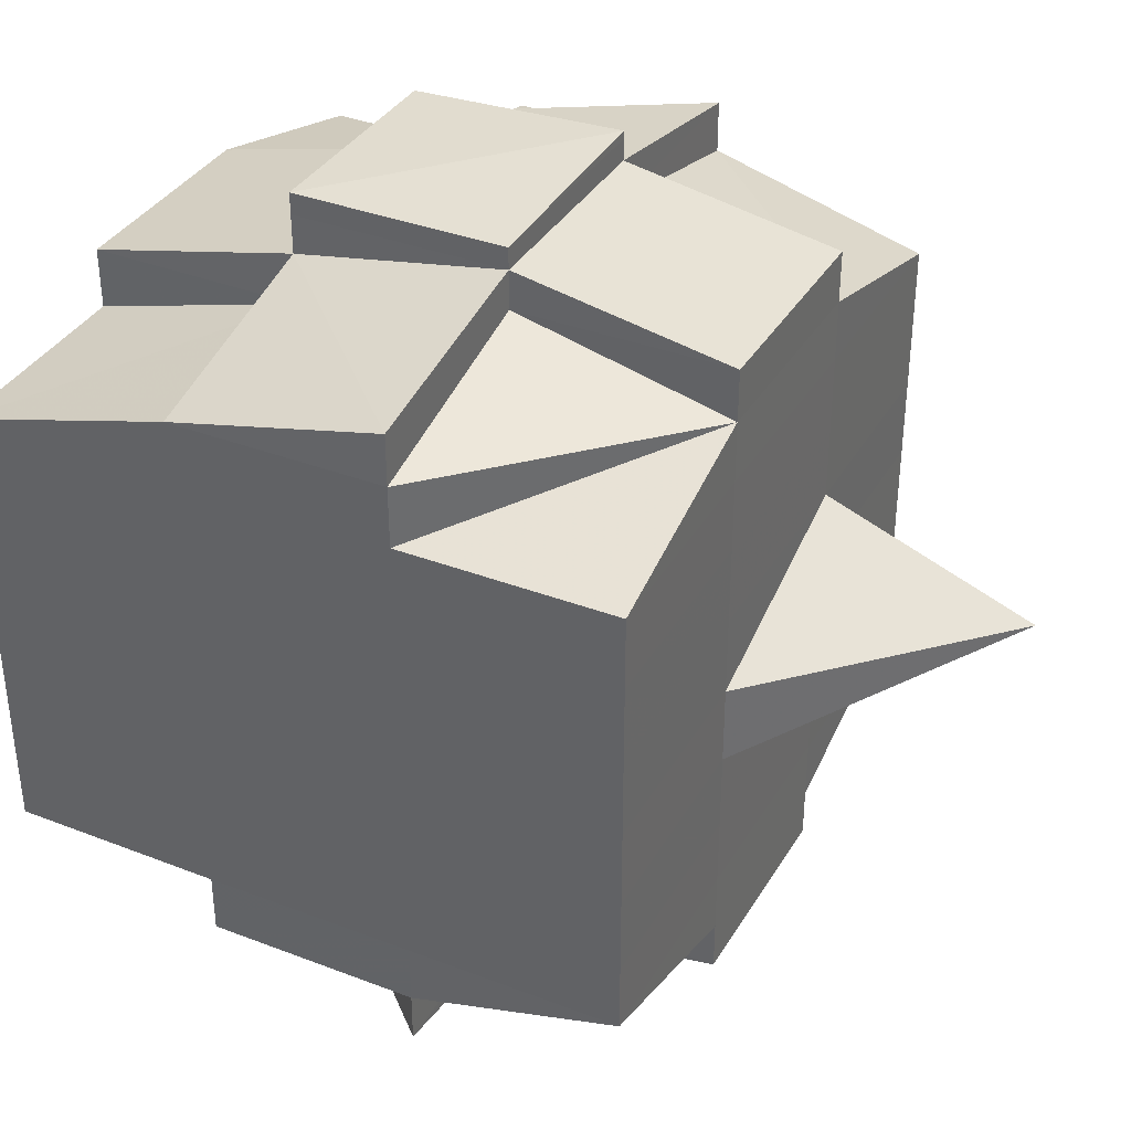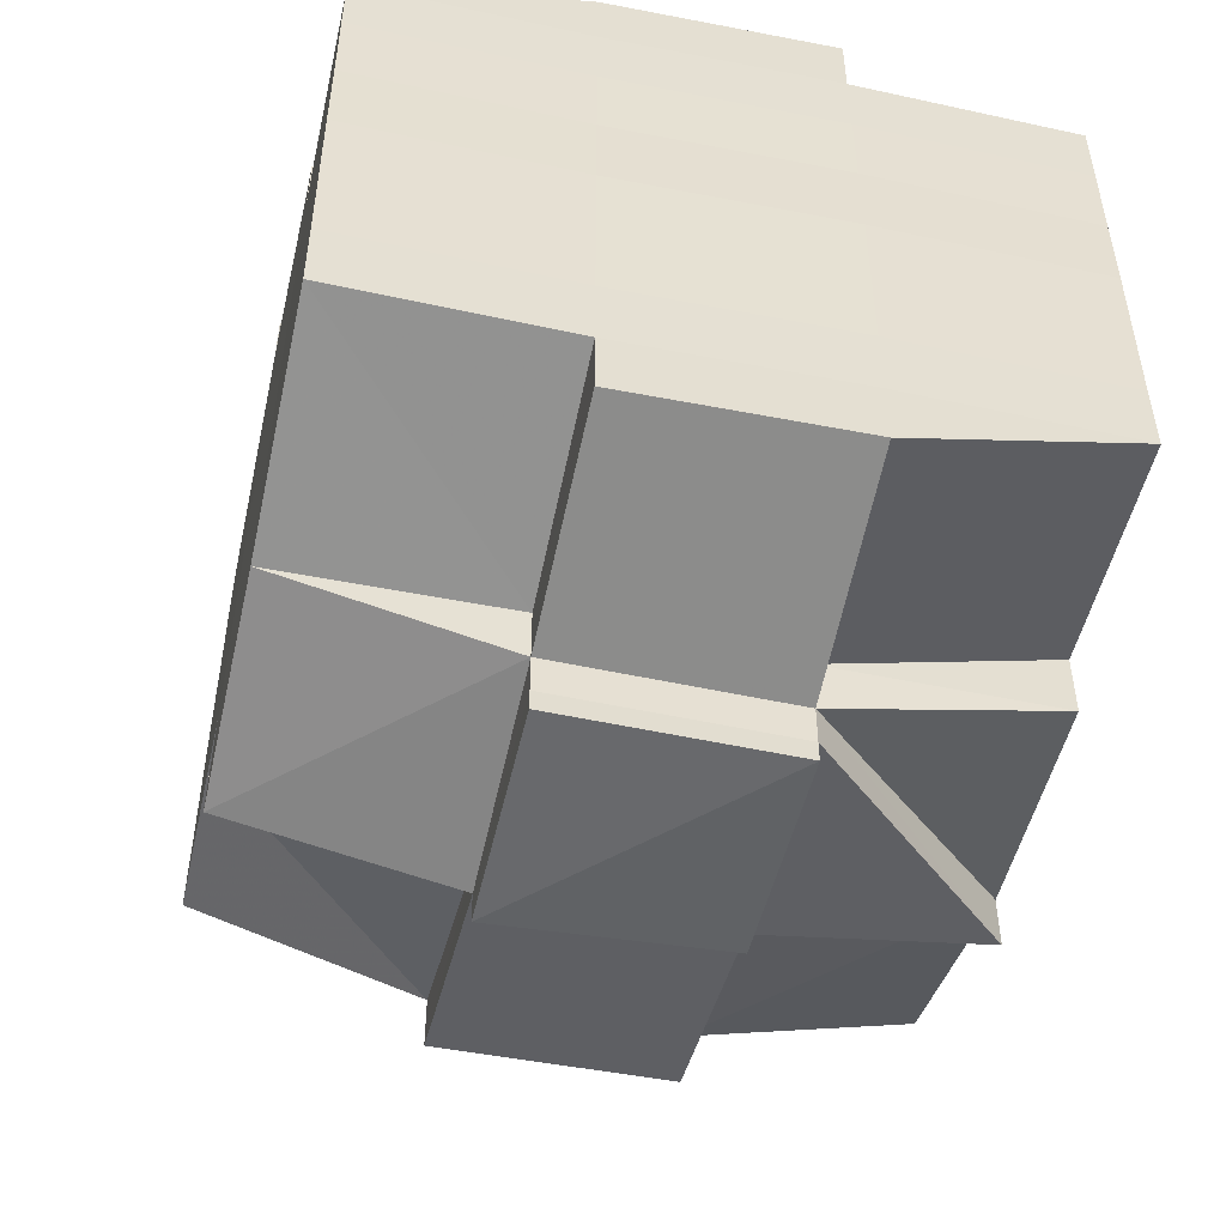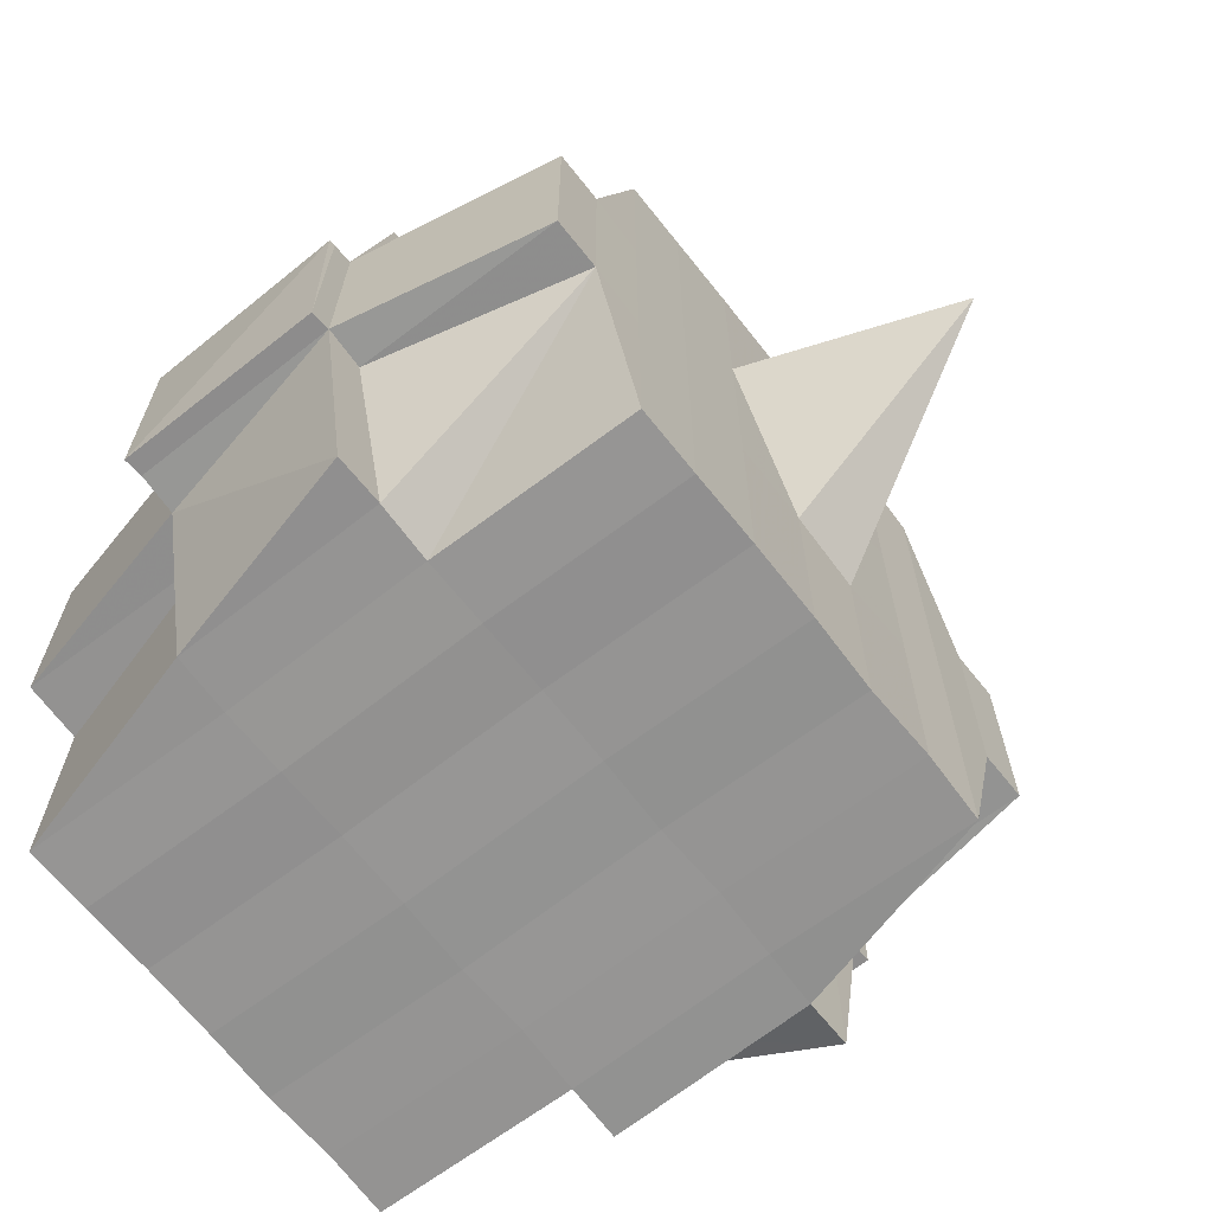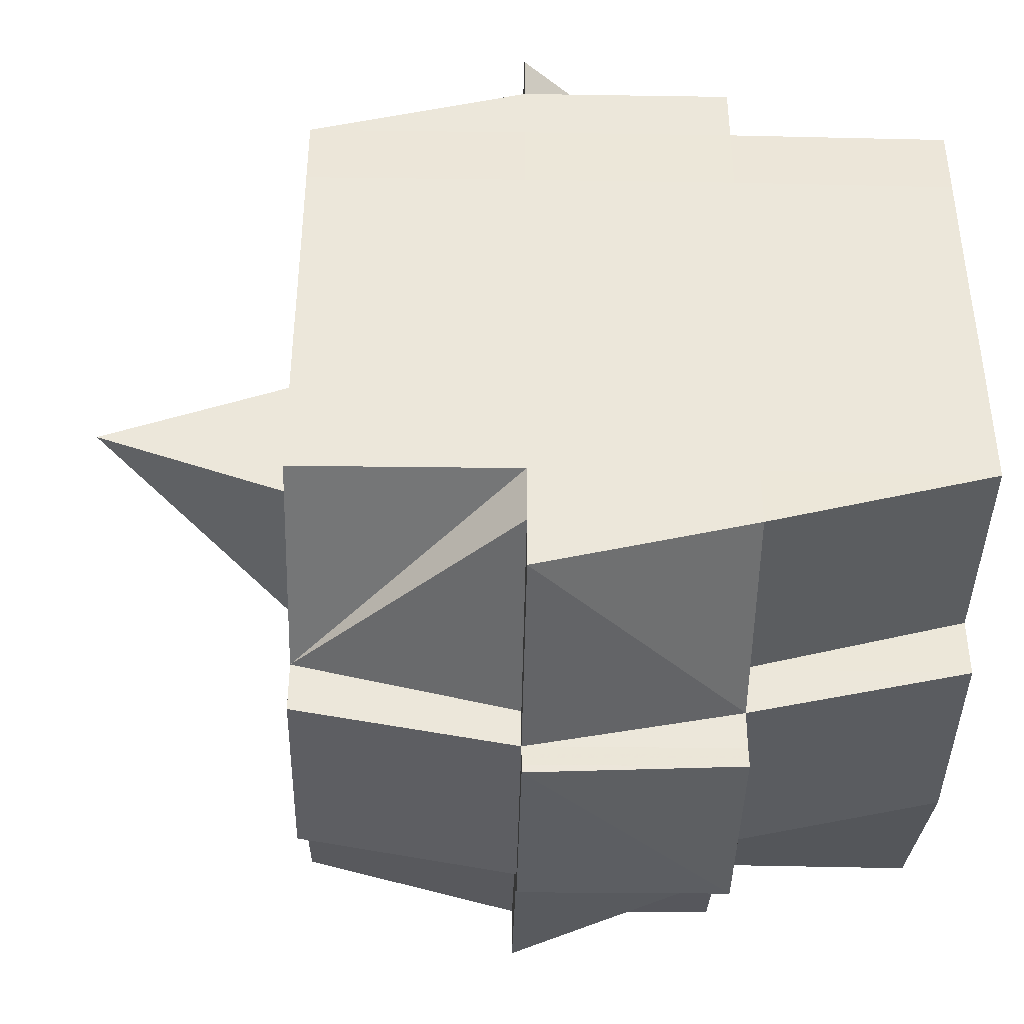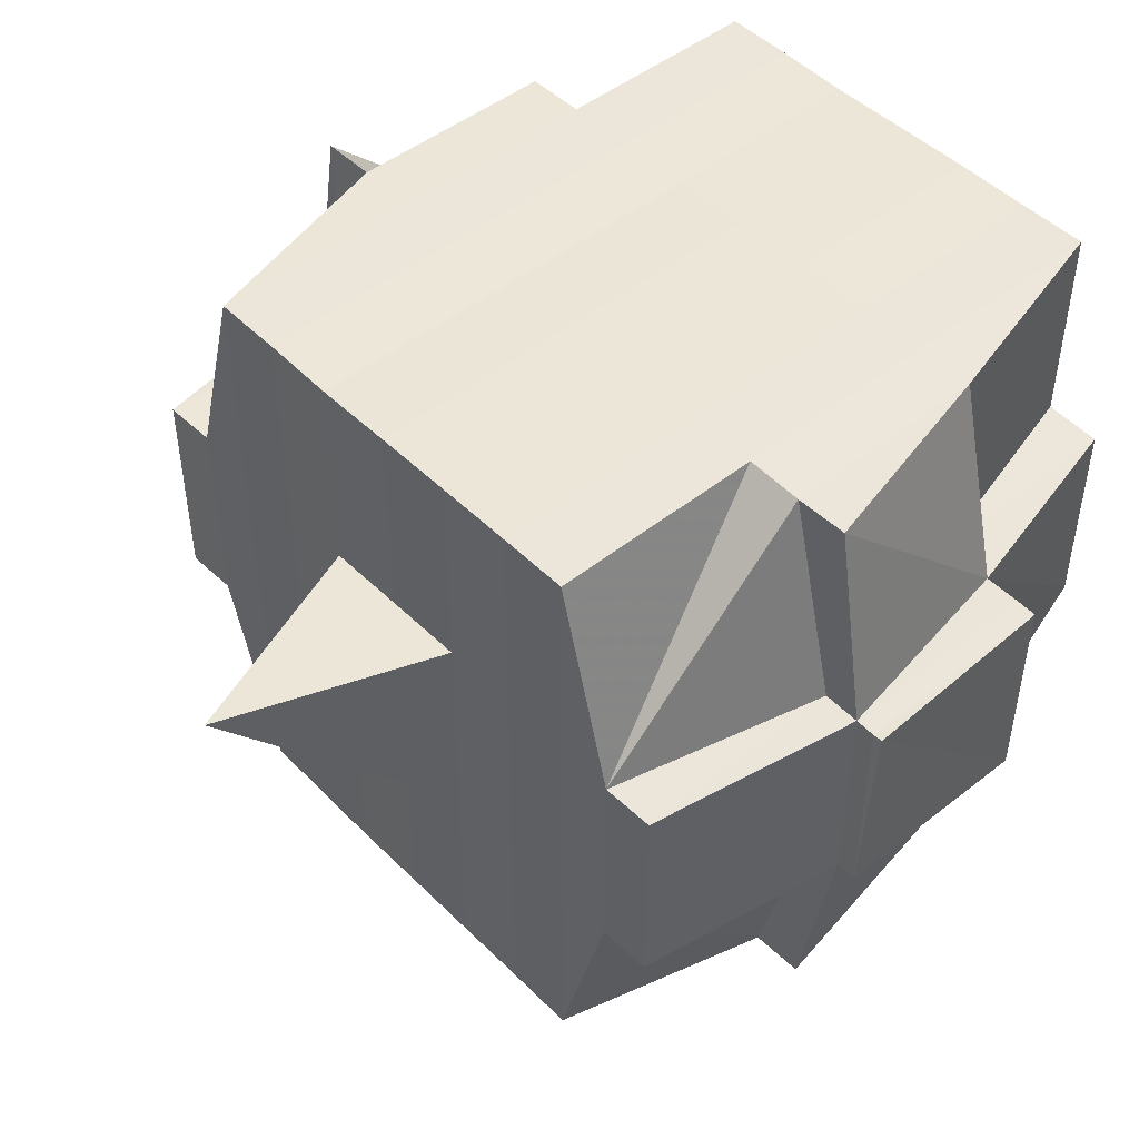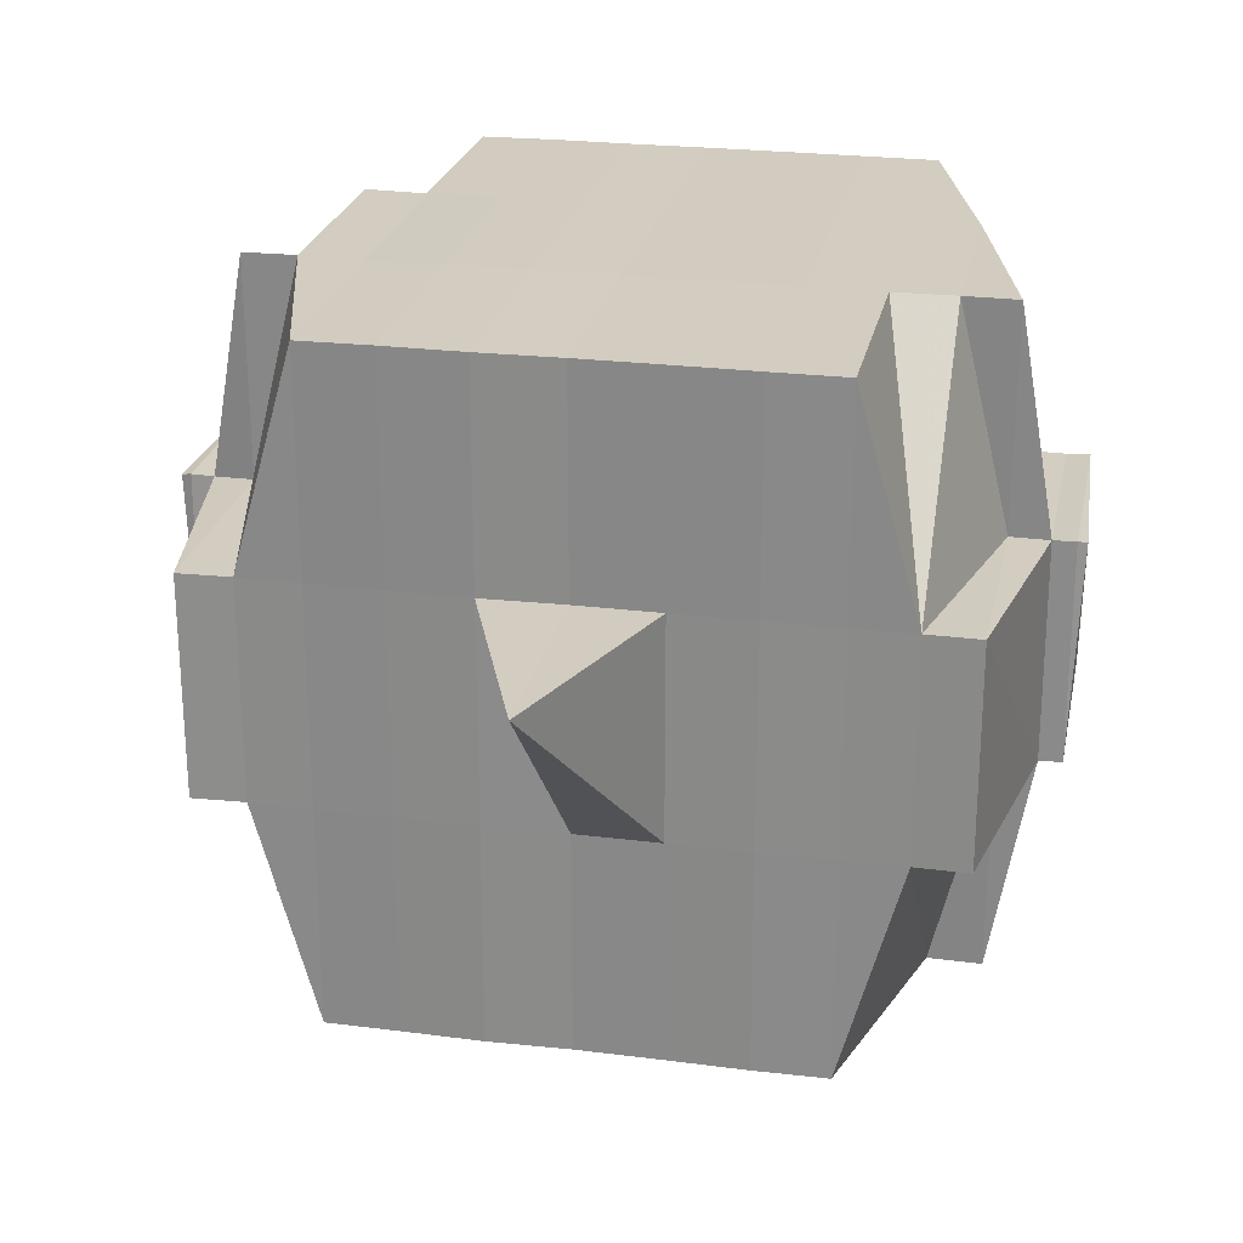
<metadata>
{"format":"obj","ext":"obj","renderer":"f3d","projection":"perspective","resolution":1024,"background":"white","views":[{"elev":36.4,"azim":26.7,"up":"+Z"},{"elev":-50.9,"azim":-102.9,"up":"+Z"},{"elev":-66.6,"azim":37.8,"up":"+Y"},{"elev":-40.9,"azim":178.9,"up":"+Z"},{"elev":47.7,"azim":138.1,"up":"+Y"},{"elev":24.5,"azim":101.4,"up":"+Y"}]}
</metadata>
<code>
o 4485
v 2216 1894 17.78
v 2216 1894 17.78
v 2216 1894 17.78
v 2216 1894 17.78
v 2216 1894 17.78
v 2216 1894 17.78
v 2216 1894 17.78
v 2216 1894 17.78
v 2216 1894 17.78
v 2216 1894 17.78
v 2216 1894 17.78
v 2216 1894 17.78
v 2216 1894 17.78
v 2216 1894 17.78
v 2216 1894 17.78
v 2216 1894 17.78
v 2216 1894 17.78
v 2216 1894 17.78
v 2216 1894 17.78
v 2216 1894 17.78
v 2216 1894 17.78
v 2216 1894 17.78
v 2216 1894 17.78
v 2216 1894 17.78
v 2216 1894 17.78
v 2216 1894 17.78
v 2216 1894 17.78
v 2216 1894 17.78
v 2216 1894 17.78
v 2216 1894 17.78
v 2216 1894 17.78
v 2216 1894 17.78
v 2216 1894 17.78
v 2216 1894 17.78
v 2216 1894 17.78
v 2216 1894 17.78
v 2216 1894 17.78
v 2216 1894 17.78
v 2216 1894 17.78
v 2216 1894 17.78
v 2216 1894 17.78
v 2216 1894 17.78
v 2216 1894 17.78
v 2216 1894 17.78
v 2216 1894 17.78
v 2216 1894 17.79
v 2216 1894 17.79
v 2216 1894 17.79
v 2216 1894 17.79
v 2216 1894 17.78
v 2216 1894 17.79
v 2216 1894 17.79
v 2216 1894 17.8
v 2216 1894 17.79
v 2216 1894 17.79
v 2216 1894 17.78
v 2216 1894 17.78
v 2216 1894 17.78
v 2216 1894 17.79
v 2216 1894 17.79
v 2216 1894 17.79
v 2216 1894 17.8
v 2216 1894 17.8
v 2216 1894 17.8
v 2216 1894 17.8
v 2216 1894 17.8
v 2216 1894 17.79
v 2216 1894 17.8
v 2216 1894 17.8
v 2216 1894 17.8
v 2216 1894 17.81
v 2216 1894 17.8
v 2216 1894 17.8
v 2216 1894 17.8
v 2216 1894 17.8
v 2216 1894 17.8
v 2216 1894 17.8
v 2216 1894 17.8
v 2216 1894 17.8
v 2216 1894 17.81
v 2216 1894 17.81
v 2216 1894 17.81
v 2216 1894 17.81
v 2216 1894 17.81
v 2216 1894 17.81
v 2216 1894 17.8
v 2216 1894 17.81
v 2216 1894 17.81
v 2216 1894 17.81
v 2216 1894 17.81
v 2216 1894 17.81
v 2216 1894 17.81
v 2216 1894 17.81
v 2216 1894 17.81
v 2216 1894 17.81
v 2216 1894 17.81
v 2216 1894 17.81
v 2216 1894 17.81
v 2216 1894 17.81
v 2216 1894 17.81
v 2216 1894 17.81
v 2216 1894 17.81
v 2216 1894 17.81
v 2216 1894 17.81
v 2216 1894 17.81
v 2216 1894 17.81
v 2216 1894 17.81
v 2216 1894 17.81
v 2216 1894 17.81
v 2216 1894 17.81
v 2216 1894 17.81
v 2216 1894 17.81
v 2216 1894 17.81
v 2216 1894 17.81
v 2216 1894 17.81
v 2216 1894 17.81
v 2216 1894 17.81
v 2216 1894 17.81
v 2216 1894 17.81
v 2216 1894 17.81
v 2216 1894 17.81
v 2216 1894 17.81
v 2216 1894 17.81
v 2216 1894 17.81
v 2216 1894 17.81
v 2216 1894 17.81
v 2216 1894 17.8
v 2216 1894 17.8
v 2216 1894 17.8
v 2216 1894 17.8
v 2216 1894 17.81
v 2216 1894 17.81
v 2216 1894 17.81
v 2216 1894 17.81
v 2216 1894 17.81
v 2216 1894 17.81
v 2216 1894 17.81
v 2216 1894 17.81
v 2216 1894 17.81
v 2216 1894 17.81
v 2216 1894 17.81
v 2216 1894 17.81
v 2216 1894 17.81
v 2216 1894 17.81
v 2216 1894 17.81
v 2216 1894 17.81
v 2216 1894 17.81
v 2216 1894 17.8
v 2216 1894 17.81
v 2216 1894 17.8
v 2216 1894 17.8
v 2216 1894 17.81
v 2216 1894 17.81
v 2216 1894 17.81
v 2216 1894 17.81
v 2216 1894 17.81
v 2216 1894 17.81
v 2216 1894 17.81
v 2216 1894 17.81
v 2216 1894 17.81
v 2216 1894 17.81
v 2216 1894 17.81
v 2216 1894 17.81
v 2216 1894 17.81
v 2216 1894 17.8
v 2216 1894 17.8
v 2216 1894 17.8
v 2216 1894 17.8
v 2216 1894 17.79
v 2216 1894 17.79
v 2216 1894 17.79
v 2216 1894 17.79
v 2216 1894 17.79
v 2216 1894 17.78
v 2216 1894 17.78
v 2216 1894 17.78
v 2216 1894 17.78
v 2216 1894 17.79
v 2216 1894 17.79
v 2216 1894 17.78
v 2216 1894 17.79
v 2216 1894 17.78
v 2216 1894 17.78
v 2216 1894 17.78
v 2216 1894 17.78
v 2216 1894 17.78
v 2216 1894 17.78
v 2216 1894 17.78
v 2216 1894 17.78
v 2216 1894 17.78
v 2216 1894 17.78
v 2216 1894 17.78
v 2216 1894 17.78
v 2216 1894 17.78
v 2216 1894 17.78
v 2216 1894 17.78
v 2216 1894 17.78
v 2216 1894 17.78
v 2216 1894 17.78
v 2216 1894 17.78
v 2216 1894 17.78
v 2216 1894 17.78
v 2216 1894 17.78
v 2216 1894 17.78
v 2216 1894 17.78
v 2216 1894 17.78
v 2216 1894 17.78
v 2216 1894 17.78
v 2216 1894 17.78
v 2216 1894 17.78
v 2216 1894 17.79
v 2216 1894 17.79
v 2216 1894 17.79
v 2216 1894 17.78
v 2216 1894 17.79
v 2216 1894 17.79
v 2216 1894 17.79
v 2216 1894 17.79
v 2216 1894 17.8
v 2216 1894 17.79
v 2216 1894 17.79
v 2216 1894 17.79
v 2216 1894 17.8
v 2216 1894 17.8
v 2216 1894 17.8
v 2216 1894 17.8
v 2216 1894 17.8
v 2216 1894 17.8
v 2216 1894 17.8
v 2216 1894 17.8
v 2216 1894 17.8
v 2216 1894 17.8
v 2216 1894 17.8
v 2216 1894 17.81
v 2216 1894 17.8
v 2216 1894 17.8
v 2216 1894 17.81
v 2216 1894 17.81
v 2216 1894 17.81
v 2216 1894 17.81
v 2216 1894 17.81
v 2216 1894 17.81
v 2216 1894 17.81
v 2216 1894 17.81
v 2216 1894 17.81
v 2216 1894 17.81
v 2216 1894 17.81
v 2216 1894 17.81
v 2216 1894 17.81
v 2216 1894 17.81
v 2216 1894 17.81
v 2216 1894 17.81
v 2216 1894 17.78
v 2216 1894 17.78
v 2216 1894 17.78
v 2216 1894 17.78
v 2216 1894 17.78
v 2216 1894 17.78
v 2216 1894 17.78
v 2216 1894 17.78
v 2216 1894 17.78
v 2216 1894 17.78
v 2216 1894 17.78
v 2216 1894 17.78
v 2216 1894 17.78
v 2216 1894 17.78
v 2216 1894 17.78
v 2216 1894 17.78
v 2216 1894 17.78
v 2216 1894 17.78
v 2216 1894 17.78
v 2216 1894 17.78
v 2216 1894 17.78
v 2216 1894 17.78
v 2216 1894 17.78
v 2216 1894 17.78
v 2216 1894 17.78
v 2216 1894 17.78
v 2216 1894 17.78
v 2216 1894 17.78
v 2216 1894 17.78
v 2216 1894 17.78
v 2216 1894 17.78
v 2216 1894 17.78
v 2216 1894 17.78
v 2216 1894 17.79
v 2216 1894 17.79
v 2216 1894 17.79
v 2216 1894 17.79
v 2216 1894 17.78
v 2216 1894 17.79
v 2216 1894 17.79
v 2216 1894 17.8
v 2216 1894 17.79
v 2216 1894 17.79
v 2216 1894 17.8
v 2216 1894 17.8
v 2216 1894 17.8
v 2216 1894 17.8
v 2216 1894 17.8
v 2216 1894 17.8
v 2216 1894 17.8
v 2216 1894 17.8
v 2216 1894 17.8
v 2216 1894 17.8
v 2216 1894 17.79
v 2216 1894 17.8
v 2216 1894 17.8
v 2216 1894 17.8
v 2216 1894 17.8
v 2216 1894 17.81
v 2216 1894 17.81
v 2216 1894 17.8
v 2216 1894 17.8
v 2216 1894 17.8
v 2216 1894 17.8
v 2216 1894 17.79
v 2216 1894 17.8
v 2216 1894 17.8
v 2216 1894 17.79
v 2216 1894 17.79
v 2216 1894 17.8
v 2216 1894 17.78
v 2216 1894 17.78
v 2216 1894 17.78
v 2216 1894 17.78
v 2216 1894 17.78
v 2216 1894 17.78
v 2216 1894 17.78
v 2216 1894 17.78
v 2216 1894 17.78
v 2216 1894 17.8
v 2216 1894 17.8
v 2216 1894 17.79
v 2216 1894 17.8
v 2216 1894 17.8
v 2216 1894 17.81
v 2216 1894 17.81
v 2216 1894 17.81
v 2216 1894 17.81
v 2216 1894 17.81
v 2216 1894 17.81
v 2216 1894 17.81
v 2216 1894 17.81
v 2216 1894 17.81
v 2216 1894 17.81
v 2216 1894 17.81
v 2216 1894 17.81
v 2216 1894 17.81
v 2216 1894 17.81
v 2216 1894 17.81
v 2216 1894 17.81
v 2216 1894 17.81
v 2216 1894 17.81
v 2216 1894 17.81
v 2216 1894 17.81
v 2216 1894 17.81
v 2216 1894 17.81
v 2216 1894 17.81
v 2216 1894 17.81
v 2216 1894 17.81
f 1 2 3
f 4 5 2
f 6 7 5
f 8 9 4
f 10 8 11
f 12 13 7
f 14 15 3
f 16 17 14
f 18 19 15
f 20 21 19
f 22 23 20
f 24 25 21
f 20 24 26
f 27 24 28
f 29 30 27
f 31 32 18
f 33 32 34
f 31 35 36
f 32 37 35
f 38 39 37
f 40 41 39
f 38 40 42
f 43 40 44
f 45 46 40
f 46 47 48
f 49 48 40
f 40 48 50
f 48 51 50
f 50 51 30
f 48 52 51
f 47 53 52
f 54 52 48
f 51 55 56
f 57 56 58
f 52 59 51
f 59 60 55
f 51 59 61
f 52 62 59
f 63 62 52
f 53 64 62
f 62 65 59
f 65 66 60
f 59 65 67
f 62 68 65
f 64 69 68
f 70 68 62
f 69 71 72
f 68 73 65
f 65 73 74
f 68 72 73
f 75 72 68
f 73 76 66
f 72 77 73
f 77 78 76
f 73 77 79
f 72 80 77
f 81 80 72
f 80 82 77
f 81 83 84
f 82 85 78
f 77 82 86
f 82 87 85
f 88 89 87
f 90 91 82
f 92 93 82
f 93 94 91
f 95 96 88
f 96 97 98
f 97 99 100
f 101 88 102
f 103 95 102
f 104 100 105
f 102 105 83
f 106 107 104
f 108 106 109
f 107 110 111
f 112 111 113
f 114 110 115
f 116 115 117
f 118 117 119
f 120 114 121
f 121 113 122
f 123 122 124
f 125 124 126
f 125 126 127
f 128 127 129
f 128 125 130
f 131 125 128
f 131 132 125
f 132 133 125
f 134 108 133
f 135 132 131
f 136 132 135
f 136 137 132
f 138 137 139
f 137 140 141
f 142 143 140
f 144 143 145
f 146 136 135
f 147 136 146
f 135 131 148
f 148 131 128
f 146 149 150
f 151 152 148
f 153 154 146
f 154 155 156
f 157 155 158
f 159 155 160
f 161 160 162
f 163 158 164
f 165 151 166
f 167 165 168
f 169 167 170
f 171 169 172
f 173 170 172
f 174 171 175
f 176 175 177
f 178 172 175
f 172 170 179
f 175 172 180
f 172 179 180
f 170 181 179
f 175 180 182
f 12 175 182
f 180 179 183
f 180 183 182
f 182 183 184
f 182 184 185
f 186 187 185
f 183 188 184
f 184 188 189
f 185 190 191
f 192 191 193
f 194 195 193
f 188 196 197
f 198 197 199
f 200 201 199
f 202 203 201
f 204 205 199
f 206 207 205
f 208 209 204
f 210 211 188
f 212 213 207
f 214 212 209
f 188 215 214
f 215 212 214
f 216 215 188
f 211 217 215
f 215 218 212
f 217 219 218
f 220 218 215
f 218 221 212
f 212 221 49
f 221 222 213
f 218 223 221
f 219 224 223
f 225 223 218
f 223 226 221
f 221 226 54
f 226 227 222
f 223 228 226
f 224 229 228
f 230 228 223
f 228 231 226
f 226 231 63
f 231 232 227
f 228 233 231
f 130 233 228
f 229 234 233
f 233 235 231
f 231 235 70
f 235 236 232
f 233 237 235
f 234 238 237
f 239 237 233
f 237 240 235
f 235 240 75
f 240 241 236
f 240 242 241
f 237 243 240
f 243 102 240
f 133 243 237
f 133 244 243
f 245 244 246
f 244 247 248
f 249 250 247
f 251 250 252
f 253 254 255
f 254 256 257
f 253 258 259
f 258 260 261
f 262 261 263
f 264 265 262
f 265 266 267
f 268 264 269
f 270 271 272
f 273 274 272
f 275 276 274
f 277 278 275
f 279 12 275
f 279 280 12
f 280 281 276
f 282 280 279
f 24 282 279
f 283 282 284
f 285 286 282
f 282 287 280
f 61 287 282
f 286 288 287
f 287 289 280
f 280 289 290
f 289 291 281
f 287 292 289
f 67 292 287
f 288 293 292
f 292 294 289
f 289 294 178
f 294 295 291
f 292 296 294
f 74 296 292
f 293 297 296
f 296 298 294
f 294 298 173
f 298 299 295
f 296 300 298
f 79 300 296
f 297 301 300
f 300 302 298
f 302 303 299
f 298 302 304
f 304 305 306
f 307 308 305
f 302 309 307
f 309 150 303
f 300 310 302
f 310 309 302
f 86 310 300
f 301 311 310
f 310 312 309
f 163 312 310
f 312 146 309
f 309 146 313
f 313 148 166
f 166 148 314
f 148 128 314
f 314 128 230
f 166 314 315
f 315 314 225
f 314 129 316
f 315 316 317
f 318 319 315
f 320 318 181
f 181 317 321
f 181 315 220
f 322 315 181
f 179 181 216
f 179 321 323
f 324 325 326
f 327 328 329
f 330 331 328
f 332 333 334
f 335 336 333
f 337 338 339
f 340 341 342
f 343 344 341
f 345 346 347
f 348 349 350
f 351 352 349
f 353 354 352
f 94 355 351
f 355 353 356
f 98 356 351
f 357 358 359
f 359 360 361

</code>
